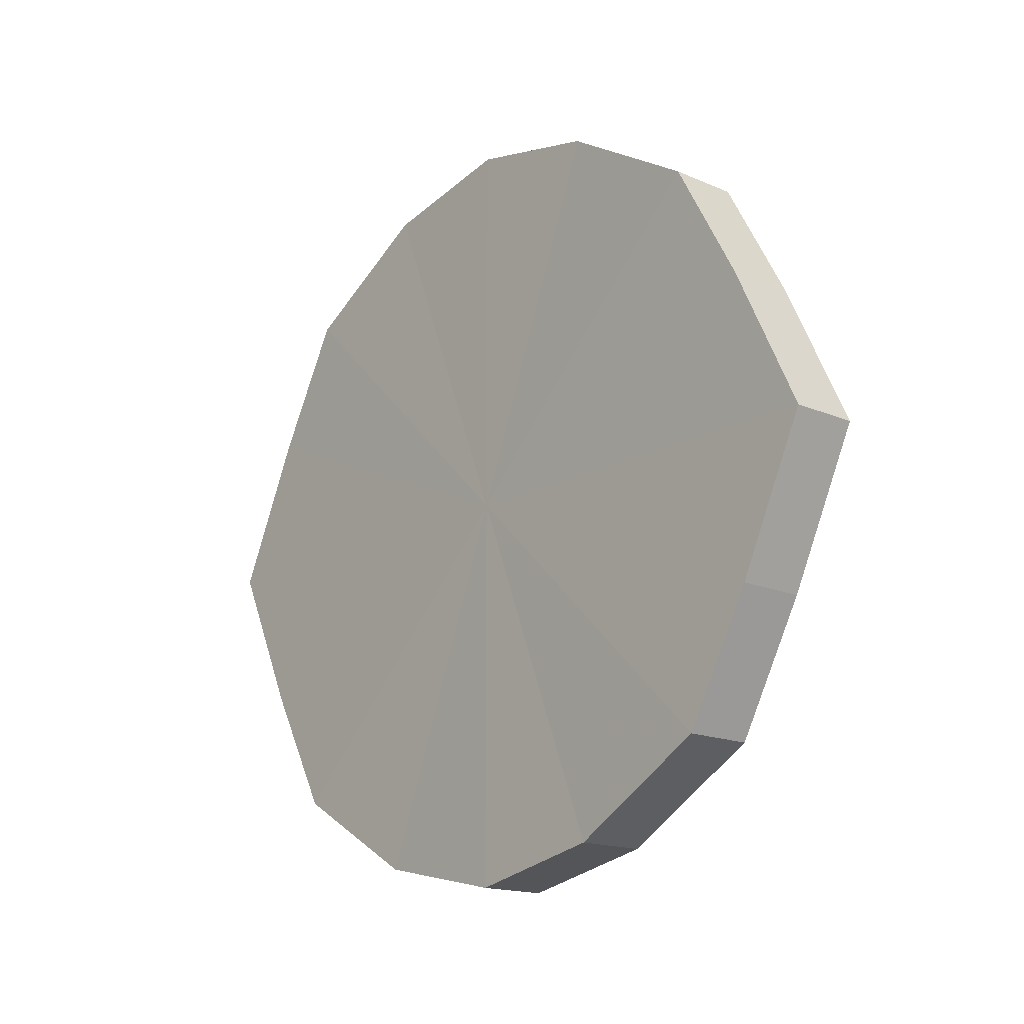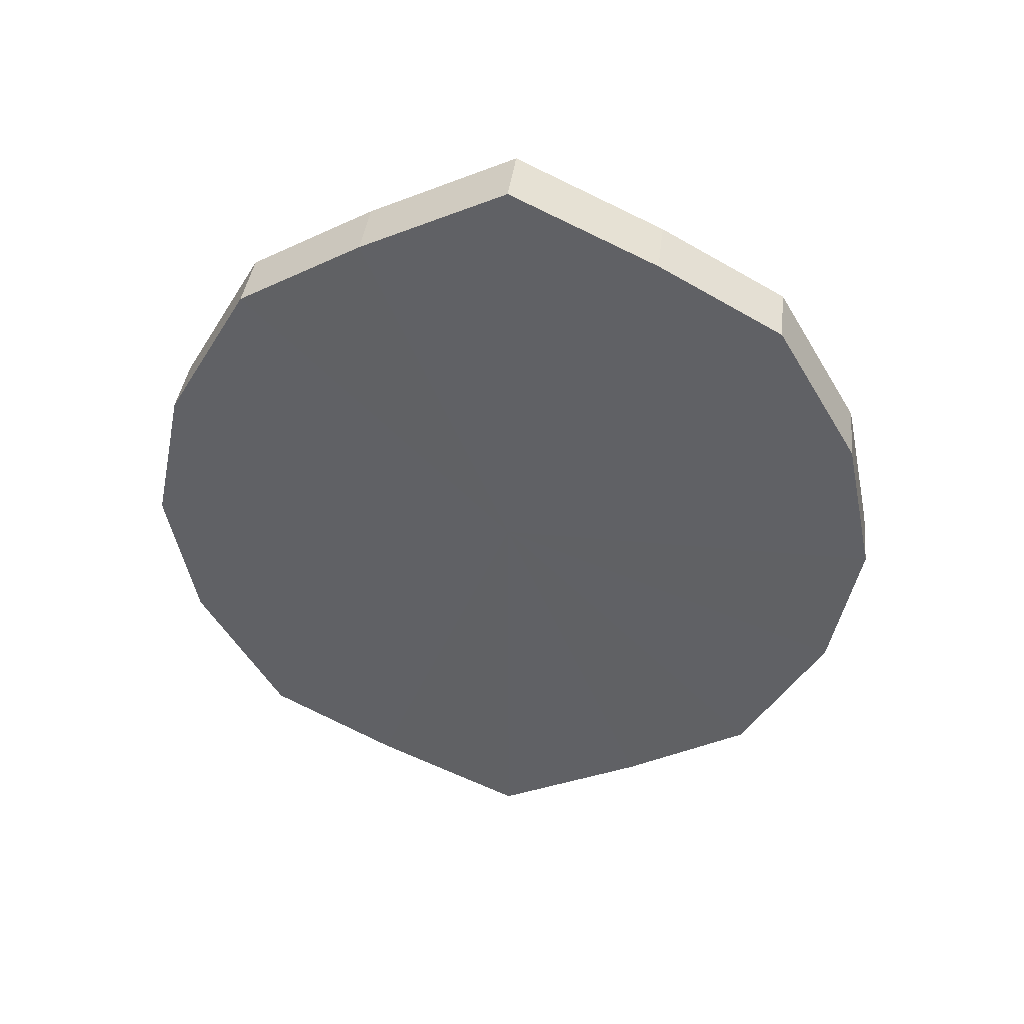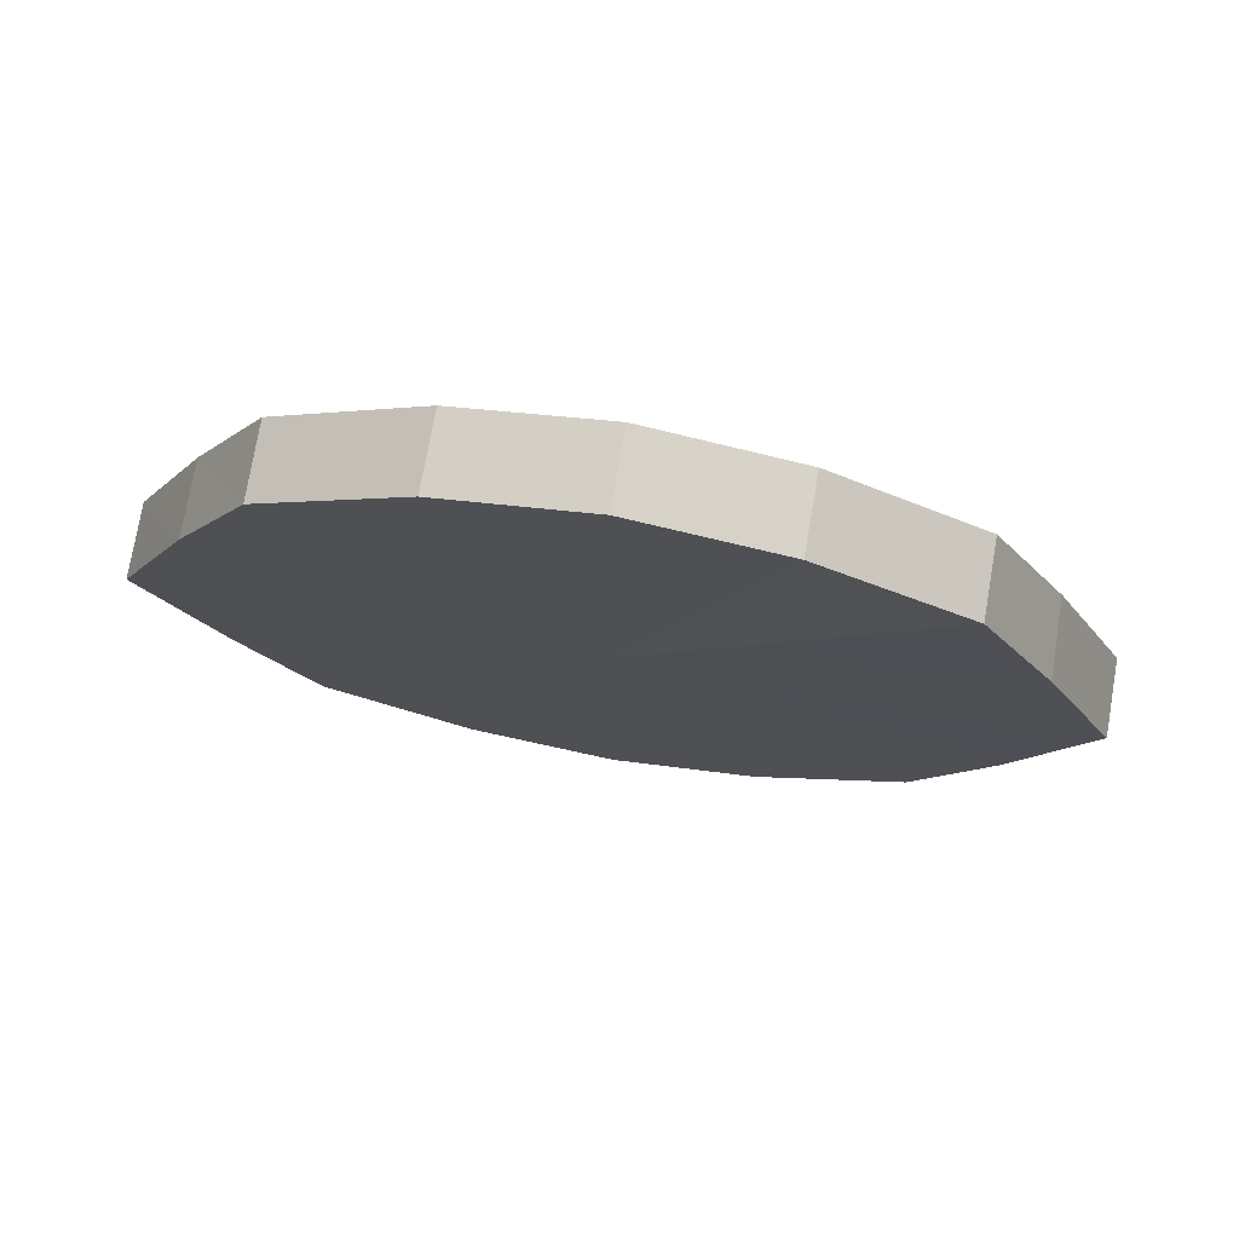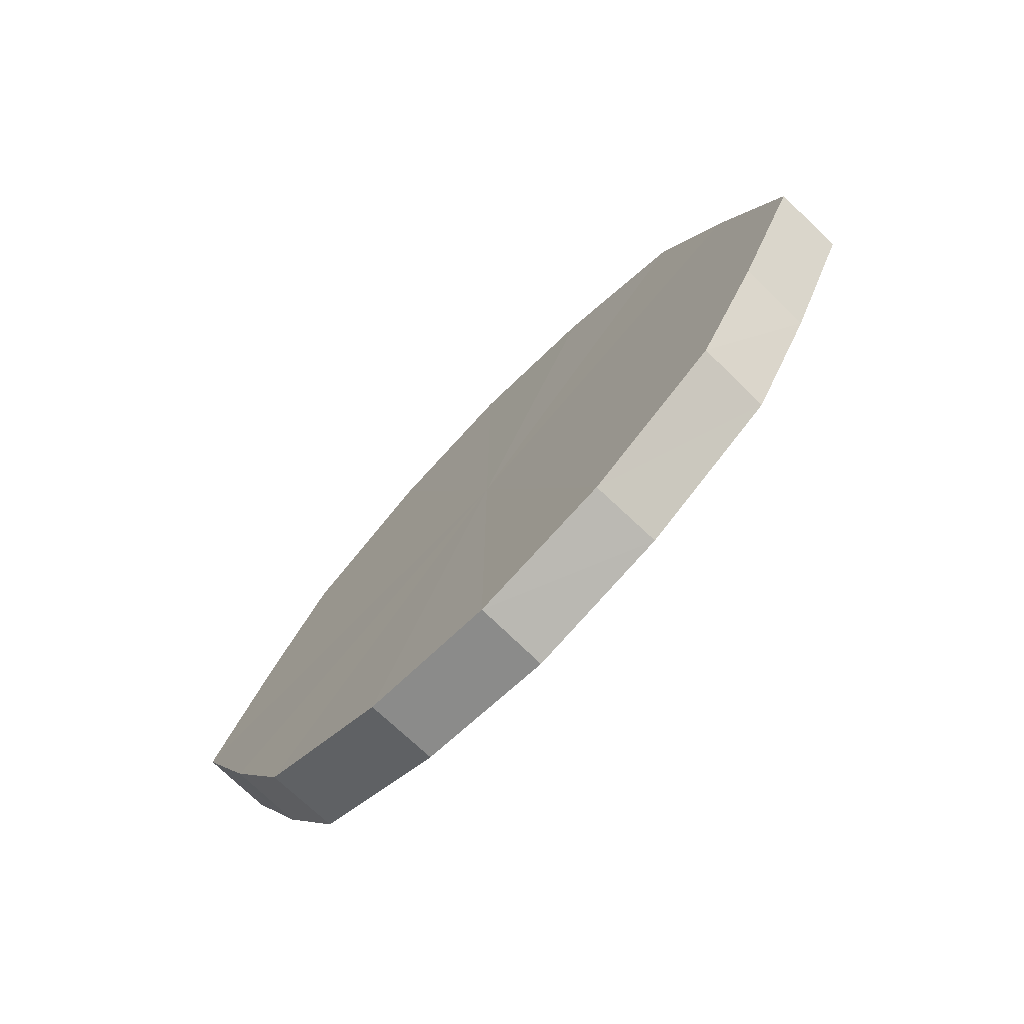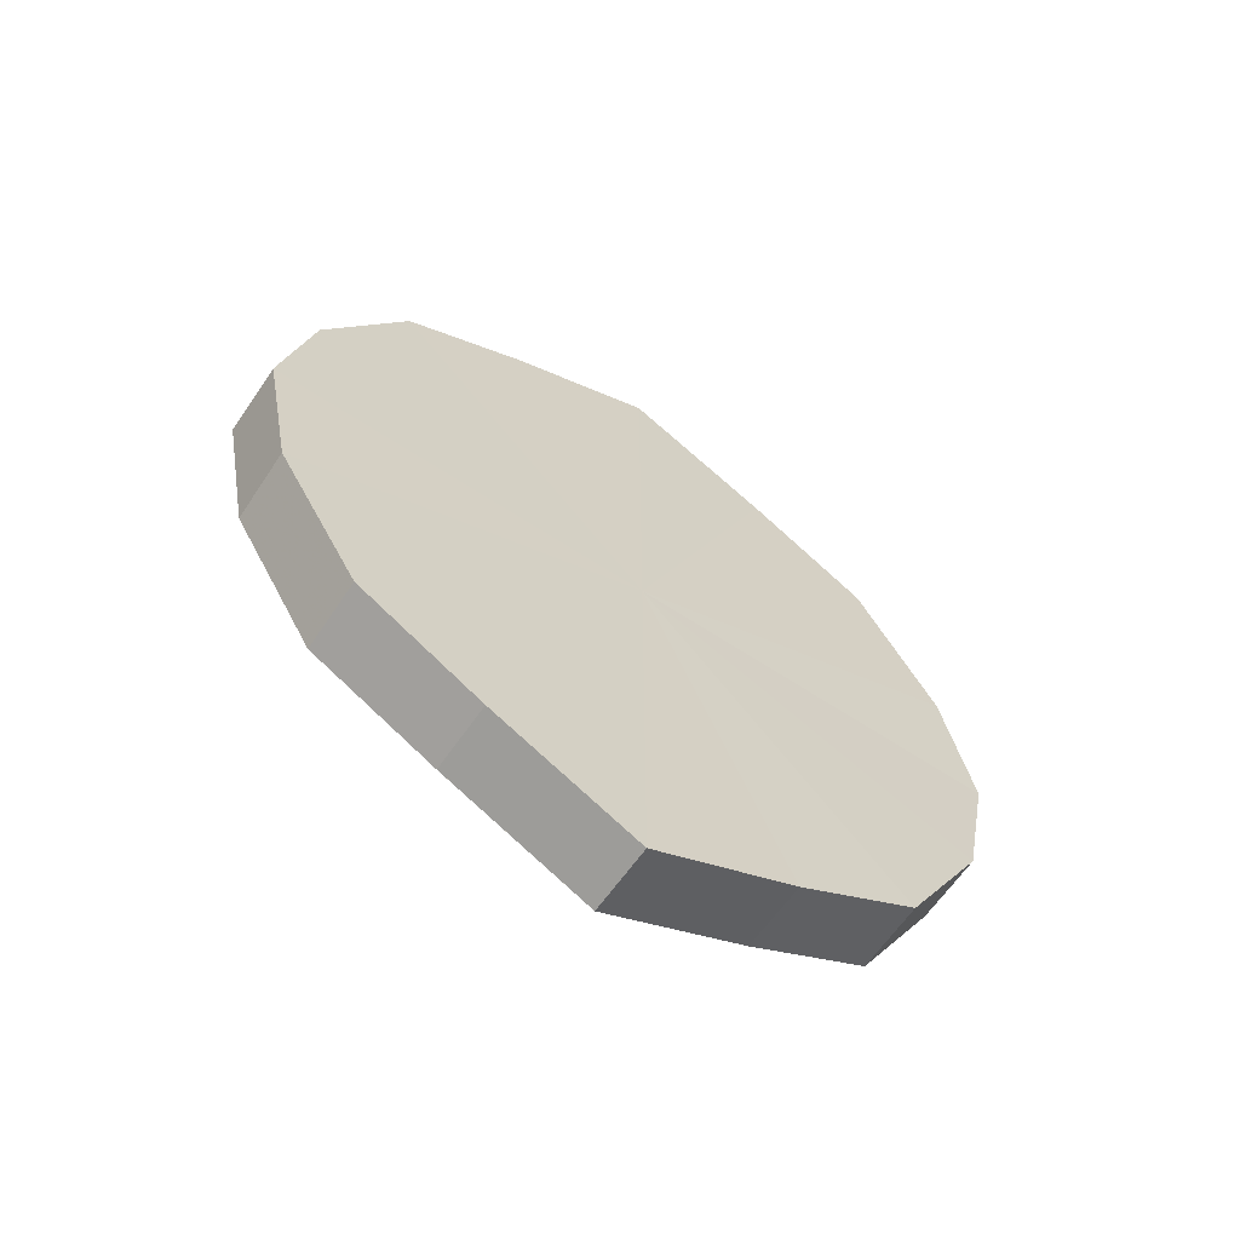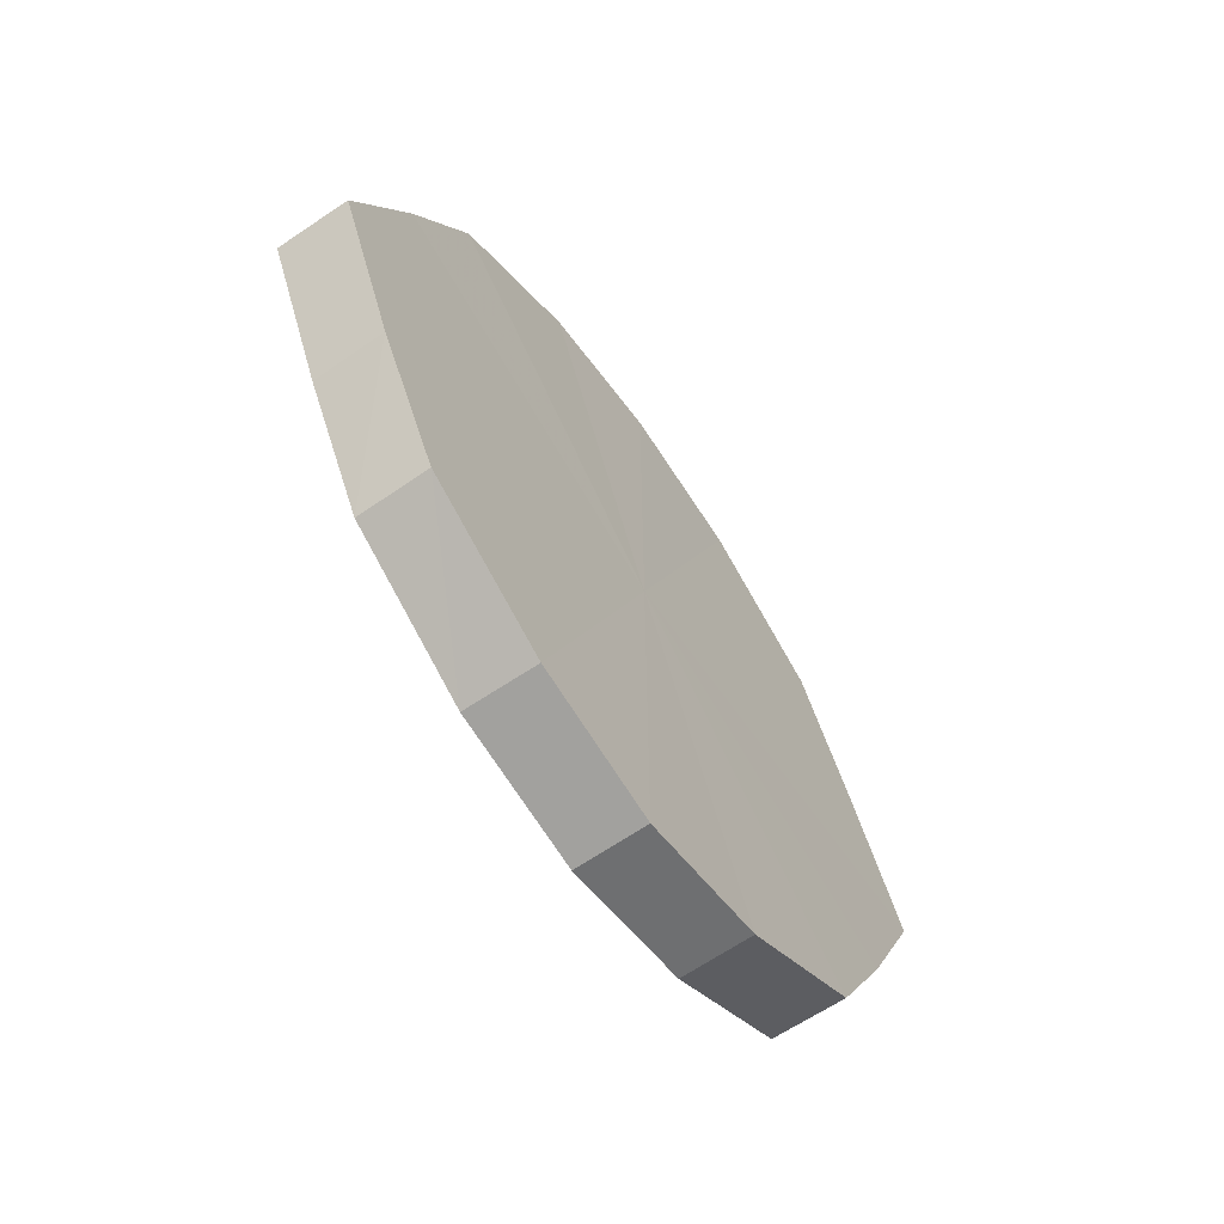
<metadata>
{"format":"obj","ext":"obj","renderer":"f3d","projection":"perspective","resolution":1024,"background":"white","views":[{"elev":-16.2,"azim":-41.4,"up":"+Z"},{"elev":39.3,"azim":96.8,"up":"+Y"},{"elev":74.0,"azim":99.6,"up":"+Z"},{"elev":-74.0,"azim":135.8,"up":"+Z"},{"elev":-62.0,"azim":56.0,"up":"+Y"},{"elev":-63.8,"azim":-145.4,"up":"+Z"}]}
</metadata>
<code>
o 15209
v 2202 1865 7.517
v 2202 1865 7.538
v 2202 1865 7.517
v 2202 1865 7.556
v 2202 1865 7.538
v 2202 1865 7.496
v 2202 1865 7.496
v 2202 1865 7.568
v 2202 1865 7.556
v 2202 1865 7.478
v 2202 1865 7.478
v 2202 1865 7.572
v 2202 1865 7.568
v 2202 1865 7.466
v 2202 1865 7.466
v 2202 1865 7.568
v 2202 1865 7.572
v 2202 1865 7.462
v 2202 1865 7.462
v 2202 1865 7.556
v 2202 1865 7.568
v 2202 1865 7.466
v 2202 1865 7.466
v 2202 1865 7.538
v 2202 1865 7.556
v 2202 1865 7.478
v 2202 1865 7.478
v 2202 1865 7.517
v 2202 1865 7.538
v 2202 1865 7.496
v 2202 1865 7.496
v 2202 1865 7.517
v 2202 1865 7.517
v 2202 1865 7.538
v 2202 1865 7.538
v 2202 1865 7.556
v 2202 1865 7.556
v 2202 1865 7.496
v 2202 1865 7.517
v 2202 1865 7.478
v 2202 1865 7.496
v 2202 1865 7.568
v 2202 1865 7.568
v 2202 1865 7.466
v 2202 1865 7.478
v 2202 1865 7.462
v 2202 1865 7.466
v 2202 1865 7.572
v 2202 1865 7.572
v 2202 1865 7.466
v 2202 1865 7.462
v 2202 1865 7.478
v 2202 1865 7.466
v 2202 1865 7.568
v 2202 1865 7.568
v 2202 1865 7.496
v 2202 1865 7.478
v 2202 1865 7.517
v 2202 1865 7.496
v 2202 1865 7.556
v 2202 1865 7.556
v 2202 1865 7.538
v 2202 1865 7.517
v 2202 1865 7.538
v 2202 1865 7.517
v 2202 1865 7.538
v 2202 1865 7.517
v 2202 1865 7.556
v 2202 1865 7.496
v 2202 1865 7.568
v 2202 1865 7.478
v 2202 1865 7.572
v 2202 1865 7.466
v 2202 1865 7.568
v 2202 1865 7.462
v 2202 1865 7.556
v 2202 1865 7.466
v 2202 1865 7.538
v 2202 1865 7.478
v 2202 1865 7.517
v 2202 1865 7.496
v 2202 1865 7.517
v 2202 1865 7.517
v 2202 1865 7.538
v 2202 1865 7.496
v 2202 1865 7.556
v 2202 1865 7.478
v 2202 1865 7.568
v 2202 1865 7.466
v 2202 1865 7.572
v 2202 1865 7.462
v 2202 1865 7.568
v 2202 1865 7.466
v 2202 1865 7.556
v 2202 1865 7.478
v 2202 1865 7.538
v 2202 1865 7.496
v 2202 1865 7.517
f 1 2 3
f 2 4 5
f 6 1 7
f 4 8 9
f 10 6 11
f 8 12 13
f 14 10 15
f 12 16 17
f 18 14 19
f 16 20 21
f 22 18 23
f 20 24 25
f 26 22 27
f 24 28 29
f 30 26 31
f 28 30 32
f 33 34 35
f 35 36 37
f 38 39 33
f 40 41 38
f 37 42 43
f 44 45 40
f 46 47 44
f 43 48 49
f 50 51 46
f 52 53 50
f 49 54 55
f 56 57 52
f 58 59 56
f 55 60 61
f 62 63 58
f 61 64 62
f 65 66 67
f 65 68 66
f 65 67 69
f 65 70 68
f 65 69 71
f 65 72 70
f 65 71 73
f 65 74 72
f 65 73 75
f 65 76 74
f 65 75 77
f 65 78 76
f 65 77 79
f 65 80 78
f 65 79 81
f 65 81 80
f 82 83 84
f 82 85 83
f 82 84 86
f 82 87 85
f 82 86 88
f 82 89 87
f 82 88 90
f 82 91 89
f 82 90 92
f 82 93 91
f 82 92 94
f 82 95 93
f 82 94 96
f 82 97 95
f 82 96 98
f 82 98 97

</code>
